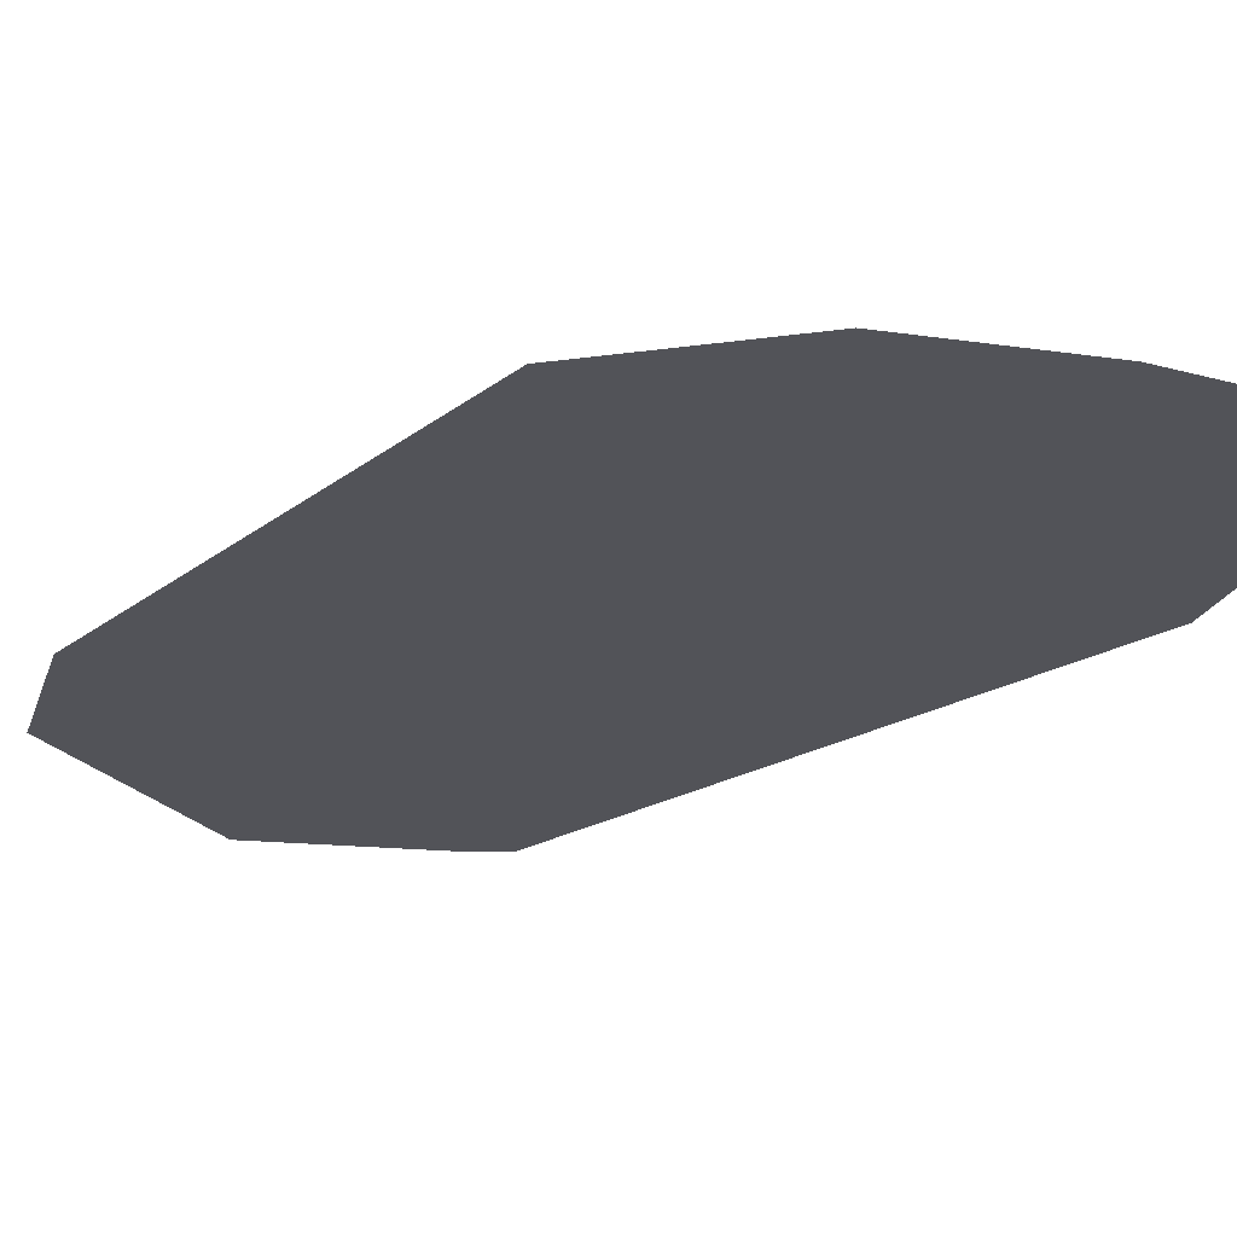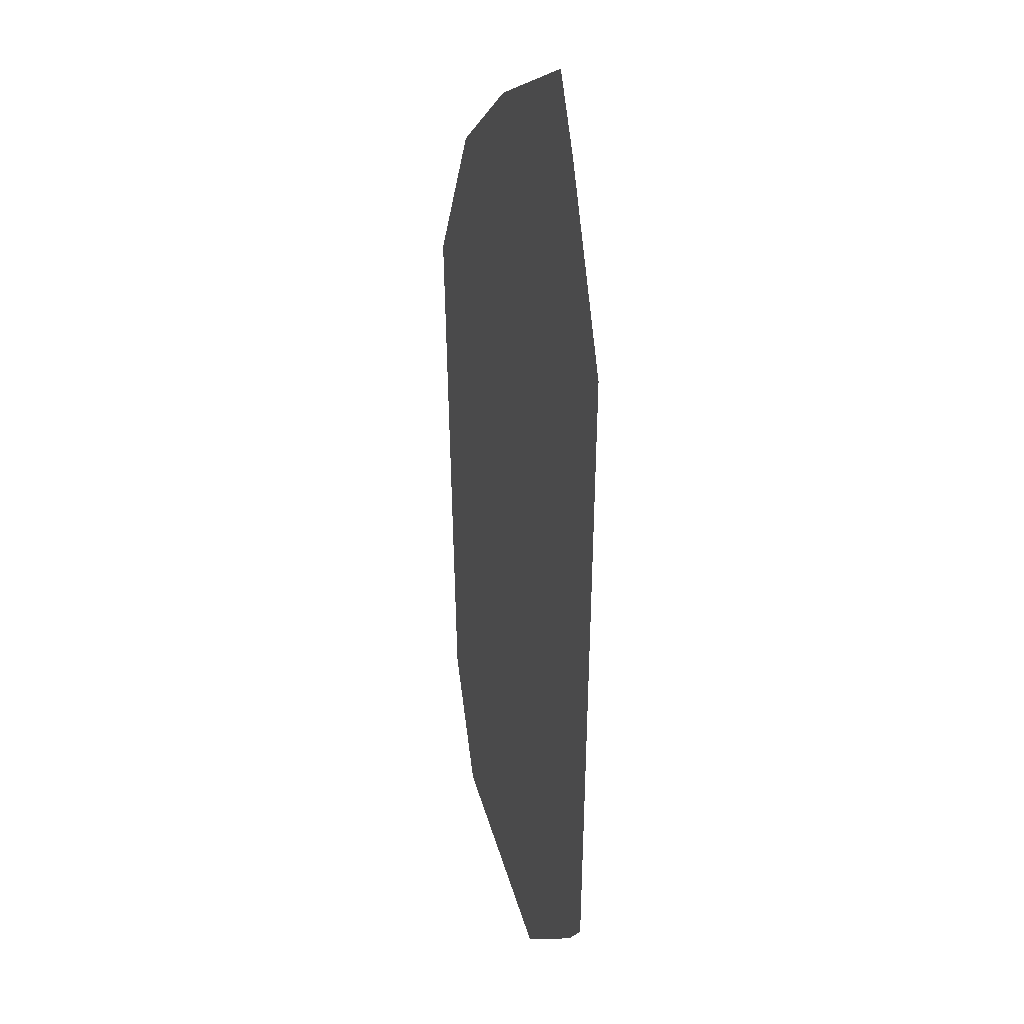
<metadata>
{"format":"obj","ext":"obj","renderer":"f3d","projection":"perspective","resolution":1024,"background":"white","views":[{"elev":-22.7,"azim":138.0,"up":"+Z"},{"elev":22.0,"azim":-107.2,"up":"+Y"}]}
</metadata>
<code>
v -1.932 7.941 0
v -1.842 7.941 0
v -1.993 8.485 0
v 5.277 9.052 0
v 4.286 10.63 0
v 4.538 9.932 0
v 3.757 11.47 0
v 3.173 11.56 0
v 3.784 10.83 0
v 0.5722 13.15 0
v 0.2997 7.944 0
v -0.1475 8.189 0
v -0.1308 8.042 0
v 5.418 8.828 0
v 5.737 8.321 0
v 6.037 8.147 0
v 3.383 7.843 0
v 3.481 7.466 0
v 3.577 7.836 0
v 5.859 8.127 0
v 1.716 4.27 0
v 1.593 4.27 0
v 1.666 4.146 0
v 5.474 3.366 0
v 1.593 4.161 0
v -3.364 2.257 0
v -2.701 -1.748 0
v -2.894 2.255 0
v 3.576 7.939 0
v -3.371 4.683 0
v -3.078 4.684 0
v -3.081 5.119 0
v 1.602 1.575 0
v 1.602 1.408 0
v 3.336 1.572 0
v -3.891 3.349 0
v -4.698 2.26 0
v -3.73 2.258 0
v 1.482 3.315 0
v 1.596 3.317 0
v 1.481 3.338 0
v -0.1656 8.348 0
v -0.1751 8.348 0
v -0.1218 2.247 0
v -2.914 2.658 0
v 3.582 1.572 0
v 3.586 1.826 0
v 3.335 1.825 0
v 3.586 -3.365 0
v 3.336 1.412 0
v 3.346 -3.368 0
v 3.237 3.338 0
v 3.24 2.42 0
v 3.431 3.003 0
v 3.586 -3.444 0
v 0.5475 -3.948 0
v 2.564 -6.301 0
v 1.48 1.575 0
v 0.2189 1.575 0
v 3.581 3.342 0
v 1.602 1.576 0
v 3.582 1.413 0
v 3.588 -6.488 0
v 3.587 -5.784 0
v -1.655 7.265 0
v -1.928 5.812 0
v -1.598 7.06 0
v 1.214 -6.984 0
v 0.4359 -4.878 0
v 0.484 -7.353 0
v 0.9742 -7.105 0
v 0.3071 5.44 0
v 0.301 7.49 0
v -0.1688 6.449 0
v 0.4347 -4.971 0
v -0.7038 -7.954 0
v -0.7669 -7.986 0
v -0.7227 -7.963 0
v 0.3041 -3.323 0
v 0.3051 -3.448 0
v 0.5458 -3.37 0
v 0.2354 -7.28 0
v 0.1758 -7.353 0
v -1.705 -8.46 0
v -1.673 -4.977 0
v -0.7787 -4.879 0
v -1.704 -4.88 0
v 0.3032 -3.948 0
v -0.7822 -3.955 0
v 0.3053 -4.878 0
v 0.4483 -3.948 0
v 0.546 -3.445 0
v 2.86 -3.374 0
v 1.481 3.256 0
v 1.491 3.186 0
v 0.623 1.575 0
v 0.554 1.405 0
v 1.481 4.27 0
v 1.481 4.184 0
v -1.359 4.689 0
v 1.277 3.186 0
v 0.8946 2.244 0
v 1.48 3.186 0
v 0.2652 1.483 0
v 0.5317 1.405 0
v 0.5312 1.575 0
v 0.5443 1.405 0
v 0.5439 1.575 0
v 0.5424 2.245 0
v 0.5319 1.35 0
v 0.4433 1.132 0
v 0.2645 1.575 0
v 0.259 2.246 0
v 0.5444 1.381 0
v 0.533 0.9547 0
v 0.2715 0.7083 0
v 3.587 1.572 0
v -6.271 8.292 0
v -5.801 8.979 0
v -4.434 12.71 0
v 1.602 1.681 0
v 2.466 1.686 0
v 1.496 3.123 0
v 1.63 3.122 0
v 1.597 3.186 0
v -3.863 9.421 0
v -5.351 9.54 0
v -3.873 8.481 0
v -3.578 -3.323 0
v -3.578 -3.451 0
v -2.622 -3.45 0
v -3.012 4.684 0
v -1.932 7.939 0
v -3.729 4.682 0
v -3.373 5.283 0
v -3.727 7.939 0
v 0.2577 2.246 0
v 0.5403 3.188 0
v 0.2585 2.309 0
v 1.344 3.353 0
v 1.48 3.256 0
v 1.48 3.353 0
v 0.2707 3.189 0
v 1.597 3.122 0
v 1.629 3.186 0
v 3.43 2.559 0
v 1.594 3.968 0
v -3.728 8.482 0
v -3.083 5.427 0
v -3.56 9.528 0
v -3.73 9.529 0
v -3.729 9.421 0
v -5.622 -5.741 0
v -4.843 -4.883 0
v -4.845 -3.961 0
v -6.085 8.549 0
v -4.839 2.261 0
v -5.526 9.322 0
v -0.5467 5.437 0
v -0.1437 5.438 0
v -2.981 7.939 0
v -3.147 8.483 0
v -3.1 7.939 0
v -2.956 8.483 0
v -0.1338 8.283 0
v -2.189 5.338 0
v -2.045 5.339 0
v -2.045 5.407 0
v 0.3032 9.537 0
v 0.3035 9.427 0
v 0.448 9.427 0
v 0.1637 5.439 0
v 0.1997 5.33 0
v 0.3017 5.44 0
v -3.38 7.939 0
v 1.305 3.256 0
v 1.481 3.353 0
v 1.481 3.69 0
v 1.596 3.353 0
v 1.481 3.123 0
v 1.481 3.186 0
v 1.481 3.315 0
v 1.626 3.317 0
v 1.626 3.353 0
v 3.49 5.542 0
v 1.783 4.433 0
v 3.578 4.438 0
v 1.246 11.85 0
v 0.1373 10.15 0
v 2.787 11.23 0
v 3.587 4.438 0
v 3.578 4.269 0
v 3.588 4.269 0
v 0.5305 7.516 0
v 3.58 3.754 0
v 1.946 4.089 0
v 3.588 1.413 0
v 3.577 7.865 0
v 2.743 8.233 0
v 3.85 -5.179 0
v 4.035 -4.953 0
v -2.058 4.909 0
v -1.927 5.299 0
v -1.148 5.436 0
v -1.857 5.672 0
v -1.736 5.434 0
v 0.5295 7.935 0
v 0.4384 8.49 0
v -2.041 4.687 0
v -1.402 4.775 0
v -0.6647 4.624 0
v -0.9913 4.691 0
v -1.902 5.434 0
v 0.3074 5.326 0
v 0.5369 4.696 0
v -1.907 5.402 0
v -1.919 5.34 0
v -1.717 5.396 0
v 0.4086 4.695 0
v 0.2961 5.037 0
v -2.045 5.433 0
v -2.211 5.412 0
v -1.927 5.403 0
v -1.927 5.433 0
v 0.5115 4.383 0
v 0.5401 3.255 0
v -2.546 4.686 0
v -2.582 5.017 0
v -2.045 7.939 0
v -2.045 7.94 0
v -1.619 -3.953 0
v -0.7822 -3.951 0
v -1.076 -3.455 0
v -1.842 7.939 0
v 0.5377 4.303 0
v 0.5399 3.353 0
v 0.8504 3.353 0
v 1.593 4.433 0
v 0.2877 4.429 0
v 1.481 4.432 0
v 0.5376 4.377 0
v 1.315 -3.374 0
v 0.5297 7.853 0
v -5.363 9.547 0
v -4.767 10.13 0
v 0.5282 8.49 0
v 1.317 7.829 0
v 0.3053 8.489 0
v 2.966 7.858 0
v 0.4019 11.98 0
v 0.4309 12.17 0
v 0.1322 12.02 0
v -3.559 9.421 0
v -3.433 9.421 0
v -3.465 9.528 0
v 1.323 8.233 0
v 0.139 9.536 0
v 0.2981 8.489 0
v -0.1402 9.426 0
v 0.03209 9.426 0
v -0.1408 9.534 0
v -0.8394 8.487 0
v -0.793 8.346 0
v -0.2193 8.488 0
v -0.5585 5.356 0
v -0.1253 4.693 0
v -0.1413 5.341 0
v 0.3001 5.326 0
v -0.6548 4.692 0
v 0.1298 12.92 0
v 0.1315 12.3 0
v -0.1588 12.78 0
v -3.57 11.02 0
v -3.562 9.846 0
v -3.441 11.1 0
v -1.485 9.524 0
v -1.181 9.526 0
v -1.95 11.86 0
v -3.363 9.194 0
v -1.345 5.344 0
v -1.131 5.375 0
v -0.1164 7.943 0
v -1.689 5.341 0
v -2.851 7.513 0
v -1.927 5.34 0
v -2.002 4.898 0
v -0.1208 4.512 0
v 0.2914 4.695 0
v 5.074 -3.519 0
v -3.336 8.482 0
v -0.3943 12.1 0
v -0.1567 12.41 0
v -0.5585 12.57 0
v -3.862 10.83 0
v -0.5702 12.57 0
v 4.51 -4.339 0
v 4.722 -4.005 0
v 3.837 -5.227 0
v 0.3091 -3.948 0
v 0.3056 -4.972 0
v -1.62 -3.955 0
v -0.7783 -4.975 0
v -0.917 -7.353 0
v -0.7693 -7.353 0
v -0.2058 7.943 0
v -0.2158 8.348 0
v -0.6601 7.942 0
v 0.1393 9.427 0
v -0.104 8.489 0
v -1.558 7.277 0
v -1.433 7.941 0
v -1.358 8.344 0
v -1.332 8.486 0
v -3.058 9.422 0
v -2.253 9.423 0
v -1.157 9.425 0
v -1.153 9.441 0
v -0.135 8.489 0
v 0.04785 9.535 0
v -3.581 12.58 0
v -3.734 10.95 0
v -3.57 11.03 0
v -3.372 9.421 0
v -3.877 10.88 0
v -0.1548 12.06 0
v -3.594 14.38 0
v -2.113 12.36 0
v -0.5683 12.58 0
v -2.281 9.523 0
v -2.807 11.42 0
v -3.25 11.2 0
v -1.241 12.22 0
v -0.6507 12.13 0
v -1.929 9.522 0
v -0.1342 8.348 0
v -0.1955 8.488 0
v -2.897 7.939 0
v -0.7899 -1.908 0
v -2.466 -2.486 0
v -1.415 -3.449 0
v -0.7675 -7.823 0
v -0.07512 -7.353 0
v -2.159 -3.45 0
v -1.998 -3.955 0
v -1.999 -3.954 0
v -1.418 -3.455 0
v -2.157 -3.455 0
v -2.504 -3.955 0
v -1.449 -7.678 0
v -0.8581 -7.538 0
v -2.623 -3.455 0
v -0.7287 -7.945 0
v -1.502 -7.353 0
v -0.7671 -7.93 0
v -0.7686 -7.517 0
v -2.327 -7.353 0
v -3.259 -7.381 0
v -3.254 -7.353 0
v -2.481 -7.921 0
v -3.3 -7.353 0
v -2.965 -7.117 0
v -2.87 -4.981 0
v -4.838 -6.423 0
v -0.7846 -3.32 0
v -0.7841 -3.449 0
v -2.854 -4.881 0
v -4.839 -3.336 0
v -2.045 6.044 0
v -0.1816 8.488 0
v -0.1497 8.173 0
v -0.4816 7.4 0
v -0.3291 6.937 0
v -0.2582 7.426 0
v -0.1243 8.348 0
v -0.2025 7.81 0
v -0.1195 7.943 0
v -4.684 -3.451 0
v -4.839 -3.451 0
v -3.202 -7.029 0
v -4.847 -3.451 0
v -3.576 -4.882 0
v -3.577 -3.955 0
v -3.577 -3.958 0
v -3.575 -4.983 0
v -2.704 -3.956 0
v -4.685 -3.334 0
v -4.842 -4.986 0
v -4.839 -6.285 0
v -3.572 -6.892 0
v -3.572 -7.164 0
v -4.412 -6.581 0
v -2.704 -3.955 0
v -3.892 4.074 0
v -6.262 8.281 0
v -3.258 -3.455 0
v -1.138 9.527 0
v -1.148 9.425 0
v -0.1831 7.943 0
v -0.1931 7.433 0
v -3.315 7.939 0
v -3.376 9.527 0
v -3.868 10.85 0
v -3.069 9.526 0
v -3.252 11.22 0
v -3.107 12.51 0
v -4.367 10.48 0
v -4.532 10.35 0
v -3.396 12.55 0
v -4.1 10.68 0
v 2.841 8.111 0
v 1.367 8.099 0
f 1 2 3
f 4 5 6
f 7 8 9
f 6 5 9
f 10 8 7
f 11 12 13
f 5 7 9
f 14 15 16
f 16 7 5
f 17 18 19
f 14 16 4
f 16 15 20
f 21 22 23
f 16 20 24
f 23 22 25
f 26 27 28
f 4 29 14
f 30 31 32
f 33 34 35
f 36 37 38
f 39 40 41
f 12 42 43
f 44 45 28
f 46 47 48
f 29 15 14
f 49 50 51
f 52 53 54
f 55 56 57
f 34 33 58
f 44 28 59
f 60 47 24
f 61 33 35
f 46 50 62
f 63 64 57
f 65 66 67
f 63 57 68
f 57 56 69
f 70 63 71
f 72 73 74
f 63 68 71
f 75 57 69
f 63 70 76
f 75 68 57
f 77 63 78
f 79 80 81
f 63 76 78
f 82 83 70
f 63 77 84
f 85 86 87
f 88 89 90
f 91 56 92
f 51 50 93
f 39 94 95
f 58 96 97
f 22 98 99
f 100 45 44
f 101 102 103
f 104 105 106
f 102 96 58
f 105 107 108
f 109 108 96
f 110 104 111
f 109 106 108
f 112 104 106
f 113 112 106
f 114 110 115
f 27 116 28
f 28 116 59
f 62 117 46
f 118 119 120
f 50 46 35
f 117 47 46
f 121 61 122
f 121 123 61
f 35 122 61
f 48 47 53
f 124 121 122
f 123 125 95
f 126 127 128
f 129 130 131
f 31 132 32
f 133 66 65
f 134 135 136
f 37 27 38
f 45 26 28
f 38 27 26
f 112 137 59
f 138 139 109
f 140 141 142
f 44 59 137
f 138 143 139
f 137 112 113
f 138 109 102
f 113 106 109
f 103 102 58
f 109 96 102
f 125 144 145
f 53 146 54
f 53 52 124
f 147 25 99
f 126 128 148
f 149 135 32
f 150 151 152
f 153 154 155
f 128 156 136
f 157 37 36
f 128 158 156
f 159 160 74
f 134 30 135
f 45 31 30
f 26 30 38
f 38 30 134
f 30 26 45
f 45 132 31
f 161 162 163
f 135 30 32
f 162 161 164
f 42 12 165
f 166 167 168
f 169 170 171
f 172 173 174
f 135 175 136
f 140 176 141
f 60 54 146
f 177 178 142
f 52 54 60
f 41 177 142
f 41 40 179
f 103 180 181
f 94 181 95
f 123 144 125
f 142 182 41
f 142 141 182
f 181 180 95
f 182 141 94
f 123 33 61
f 94 103 181
f 58 33 123
f 124 144 121
f 124 145 144
f 183 125 145
f 40 95 125
f 177 41 179
f 184 183 52
f 177 179 178
f 52 145 124
f 178 147 99
f 178 179 147
f 99 25 22
f 184 179 40
f 185 186 187
f 6 29 4
f 188 189 190
f 93 55 51
f 156 158 119
f 185 187 191
f 35 46 48
f 191 192 193
f 17 194 18
f 24 195 60
f 193 192 195
f 196 52 195
f 47 117 24
f 146 47 60
f 146 53 47
f 49 197 62
f 24 117 197
f 19 198 17
f 6 9 199
f 55 200 201
f 5 4 16
f 187 192 191
f 24 193 195
f 24 191 193
f 202 203 167
f 204 205 206
f 207 208 11
f 147 23 25
f 209 100 210
f 211 212 143
f 213 206 205
f 214 215 72
f 216 217 218
f 219 215 220
f 168 221 222
f 223 216 224
f 147 179 184
f 215 219 225
f 138 226 143
f 227 202 228
f 59 104 112
f 229 1 230
f 59 116 104
f 34 93 50
f 104 116 111
f 231 232 233
f 133 65 234
f 105 108 106
f 97 107 114
f 97 108 107
f 139 113 109
f 178 99 235
f 191 19 185
f 236 143 226
f 235 236 237
f 139 44 137
f 22 21 238
f 239 236 235
f 240 241 98
f 242 55 93
f 240 215 241
f 213 224 216
f 207 11 243
f 213 216 206
f 244 127 245
f 207 246 208
f 247 207 243
f 208 248 11
f 171 170 208
f 194 249 247
f 250 251 252
f 253 254 255
f 207 256 246
f 169 189 257
f 248 258 11
f 259 260 261
f 243 11 73
f 262 263 264
f 265 266 267
f 215 194 72
f 268 214 72
f 268 220 214
f 174 268 72
f 173 172 267
f 214 220 215
f 267 172 160
f 225 219 239
f 211 266 269
f 225 239 235
f 212 100 143
f 239 143 236
f 100 44 143
f 44 139 143
f 137 113 139
f 251 270 271
f 250 252 189
f 272 271 270
f 171 189 169
f 273 274 275
f 190 189 171
f 276 277 278
f 279 152 148
f 169 257 170
f 253 150 152
f 141 176 103
f 138 102 101
f 121 144 123
f 39 182 94
f 280 210 281
f 265 212 269
f 100 212 210
f 282 73 11
f 174 74 172
f 74 174 72
f 218 283 280
f 280 283 210
f 223 168 167
f 145 52 183
f 284 228 222
f 167 285 223
f 209 227 45
f 213 205 224
f 32 228 149
f 228 284 149
f 246 171 208
f 32 132 228
f 228 202 166
f 223 217 216
f 202 286 203
f 216 218 206
f 203 217 285
f 283 218 217
f 212 281 210
f 285 217 223
f 227 228 132
f 166 222 228
f 283 217 203
f 167 166 202
f 210 286 209
f 210 283 286
f 267 220 173
f 211 269 212
f 287 211 143
f 266 288 220
f 239 287 143
f 239 288 287
f 241 225 235
f 241 215 225
f 241 99 98
f 99 241 235
f 147 196 23
f 195 192 196
f 16 24 289
f 148 290 279
f 148 175 290
f 2 133 234
f 291 292 293
f 294 274 273
f 291 293 295
f 24 197 289
f 296 297 201
f 289 49 297
f 63 201 298
f 297 49 55
f 73 72 194
f 64 63 298
f 63 296 201
f 289 297 296
f 116 115 111
f 242 81 92
f 242 115 81
f 115 110 111
f 114 107 105
f 110 105 104
f 110 114 105
f 80 299 91
f 75 71 68
f 300 75 90
f 300 71 75
f 87 86 301
f 75 69 90
f 89 301 86
f 302 303 304
f 204 281 159
f 221 168 224
f 305 306 307
f 308 309 258
f 310 311 234
f 230 1 3
f 312 313 3
f 314 164 315
f 65 310 234
f 162 164 279
f 316 317 277
f 318 309 259
f 279 164 314
f 261 319 189
f 320 321 322
f 314 323 279
f 324 321 120
f 271 292 325
f 49 62 50
f 197 117 62
f 55 49 51
f 289 197 49
f 55 92 56
f 201 297 55
f 289 296 63
f 326 327 328
f 329 330 331
f 327 278 332
f 325 189 252
f 332 278 333
f 276 334 316
f 3 316 315
f 3 2 312
f 313 316 3
f 319 308 257
f 234 311 2
f 312 262 313
f 311 312 2
f 42 335 318
f 67 310 65
f 336 306 43
f 6 199 29
f 122 53 124
f 67 205 204
f 205 67 66
f 167 203 285
f 286 283 203
f 202 209 286
f 45 100 209
f 194 186 185
f 194 215 240
f 196 21 23
f 186 238 21
f 178 140 142
f 237 236 226
f 103 176 101
f 140 237 176
f 164 161 337
f 96 108 97
f 338 116 27
f 81 115 116
f 339 338 27
f 81 80 92
f 301 89 231
f 299 90 69
f 302 300 90
f 340 338 339
f 341 76 342
f 343 340 339
f 344 301 345
f 343 346 340
f 129 339 27
f 343 347 346
f 131 343 339
f 347 231 346
f 345 348 344
f 345 231 347
f 349 341 350
f 301 231 345
f 347 343 351
f 87 301 344
f 348 347 351
f 70 83 76
f 176 226 101
f 341 352 76
f 76 83 342
f 303 353 349
f 303 349 350
f 352 78 76
f 354 352 341
f 77 78 352
f 45 227 132
f 209 202 227
f 265 269 266
f 211 287 266
f 159 265 267
f 287 288 266
f 288 219 220
f 288 239 219
f 342 83 82
f 70 71 82
f 350 341 355
f 355 341 342
f 350 304 303
f 342 300 302
f 356 353 85
f 349 77 354
f 357 356 358
f 359 349 356
f 357 358 360
f 361 85 362
f 84 359 363
f 361 356 85
f 233 340 346
f 364 340 365
f 116 79 81
f 79 116 338
f 91 299 69
f 88 365 232
f 366 362 87
f 348 87 344
f 153 367 157
f 66 133 368
f 43 42 369
f 370 43 306
f 371 372 373
f 318 374 309
f 370 12 43
f 11 258 165
f 282 375 73
f 376 282 13
f 371 67 372
f 282 11 13
f 85 302 86
f 304 342 302
f 362 85 87
f 101 226 138
f 377 378 155
f 379 360 358
f 378 380 155
f 379 358 361
f 90 86 302
f 233 365 340
f 343 131 351
f 381 362 366
f 382 155 383
f 384 362 381
f 55 57 64
f 298 201 200
f 79 365 80
f 364 338 340
f 129 131 339
f 385 382 383
f 377 130 386
f 348 366 87
f 367 377 386
f 367 378 377
f 387 384 381
f 387 388 384
f 153 380 367
f 378 367 380
f 349 354 341
f 77 352 354
f 356 349 353
f 84 77 349
f 384 389 362
f 358 356 361
f 362 379 361
f 362 389 379
f 390 389 391
f 390 379 389
f 360 390 363
f 389 384 391
f 391 384 388
f 153 388 387
f 363 391 388
f 383 155 154
f 381 383 154
f 363 388 153
f 154 387 381
f 79 364 365
f 79 338 364
f 90 299 88
f 88 80 365
f 90 89 86
f 232 231 89
f 304 355 342
f 304 350 355
f 363 359 357
f 84 349 359
f 363 357 360
f 359 356 357
f 363 390 391
f 360 379 390
f 155 380 153
f 392 382 385
f 381 366 383
f 377 382 130
f 377 155 382
f 386 129 27
f 386 130 129
f 134 36 38
f 393 157 36
f 134 393 36
f 394 136 156
f 231 233 346
f 232 365 233
f 392 351 395
f 131 130 395
f 131 395 351
f 130 382 395
f 300 82 71
f 300 342 82
f 326 272 270
f 291 295 333
f 272 292 271
f 293 328 295
f 396 397 259
f 252 271 325
f 122 35 48
f 397 316 313
f 325 261 189
f 396 291 333
f 291 325 292
f 308 258 170
f 42 165 335
f 12 11 165
f 395 382 392
f 383 366 385
f 366 348 385
f 345 347 348
f 89 88 232
f 299 80 88
f 56 91 69
f 92 80 91
f 180 58 123
f 348 392 385
f 348 351 392
f 312 311 263
f 15 29 198
f 311 307 263
f 13 12 370
f 180 123 95
f 93 34 242
f 268 173 220
f 268 174 173
f 159 267 160
f 266 220 267
f 281 265 159
f 281 212 265
f 281 218 280
f 218 204 206
f 218 281 204
f 223 224 168
f 242 34 115
f 50 35 34
f 97 34 58
f 34 114 115
f 34 97 114
f 133 2 1
f 310 307 311
f 310 67 371
f 310 371 307
f 398 376 13
f 371 373 375
f 375 373 399
f 375 305 307
f 376 375 282
f 163 400 149
f 400 290 175
f 149 400 175
f 163 162 400
f 255 401 274
f 303 85 353
f 3 337 230
f 161 284 337
f 337 229 230
f 337 284 229
f 229 133 1
f 141 103 94
f 153 387 154
f 128 136 148
f 402 321 324
f 274 151 150
f 274 401 403
f 275 320 322
f 404 320 275
f 320 120 321
f 329 331 403
f 330 405 404
f 295 332 333
f 327 330 278
f 328 332 295
f 328 272 326
f 272 293 292
f 272 328 293
f 326 270 10
f 165 374 335
f 165 258 374
f 369 336 43
f 262 259 397
f 312 263 262
f 307 306 263
f 368 221 66
f 221 368 222
f 170 248 208
f 170 258 248
f 335 374 318
f 374 258 309
f 369 318 259
f 369 42 318
f 306 336 264
f 369 259 336
f 306 264 263
f 336 259 264
f 259 262 264
f 397 313 262
f 3 164 337
f 3 315 164
f 290 162 279
f 290 400 162
f 151 126 152
f 136 175 148
f 152 126 148
f 406 120 407
f 320 408 326
f 331 404 275
f 408 405 326
f 405 408 404
f 405 327 326
f 328 327 332
f 405 330 327
f 278 396 333
f 261 325 291
f 251 250 188
f 251 271 252
f 10 188 8
f 250 189 188
f 58 180 103
f 324 120 409
f 279 253 152
f 254 323 401
f 279 254 253
f 279 323 254
f 329 403 314
f 273 275 322
f 261 396 259
f 317 316 397
f 319 260 308
f 259 309 260
f 257 308 170
f 260 309 308
f 256 171 246
f 190 8 188
f 277 276 316
f 278 330 334
f 396 277 317
f 396 278 277
f 397 396 317
f 261 291 396
f 189 319 257
f 261 260 319
f 314 403 323
f 255 274 150
f 253 255 150
f 274 403 331
f 254 401 255
f 323 403 401
f 315 329 314
f 331 275 274
f 334 329 315
f 334 330 329
f 316 334 315
f 276 278 334
f 330 404 331
f 166 168 222
f 163 284 161
f 163 149 284
f 408 320 404
f 284 222 368
f 402 294 321
f 409 274 294
f 409 402 324
f 409 294 402
f 306 305 370
f 406 274 409
f 321 273 322
f 321 294 273
f 245 407 120
f 134 394 393
f 368 229 284
f 409 120 406
f 119 158 120
f 394 157 393
f 245 127 126
f 158 128 127
f 153 157 118
f 118 156 119
f 118 394 156
f 158 244 120
f 158 127 244
f 157 394 118
f 134 136 394
f 307 371 375
f 178 235 237
f 376 398 375
f 178 237 140
f 372 399 373
f 73 194 243
f 74 73 399
f 92 55 242
f 198 20 15
f 20 198 19
f 29 199 410
f 247 243 194
f 244 245 120
f 85 303 302
f 198 29 17
f 199 171 256
f 410 199 411
f 411 199 256
f 175 135 149
f 9 190 199
f 224 66 221
f 66 224 205
f 120 320 326
f 22 238 98
f 186 194 238
f 238 240 98
f 238 194 240
f 73 375 399
f 398 305 375
f 372 74 399
f 160 172 74
f 10 251 188
f 10 270 251
f 199 190 171
f 9 8 190
f 370 398 13
f 398 370 305
f 372 159 74
f 159 372 204
f 204 372 67
f 196 147 184
f 40 39 95
f 41 182 39
f 40 183 184
f 40 125 183
f 195 52 60
f 196 184 52
f 192 21 196
f 21 192 186
f 186 192 187
f 18 194 185
f 122 48 53
f 194 17 249
f 406 151 274
f 406 126 151
f 406 245 126
f 245 406 407
f 37 386 27
f 386 157 367
f 386 37 157
f 368 133 229
f 29 249 17
f 29 207 249
f 249 207 247
f 207 411 256
f 207 29 411
f 411 29 410
f 226 176 237
f 185 19 18
f 19 191 20
f 20 191 24
f 55 298 200
f 55 64 298

</code>
